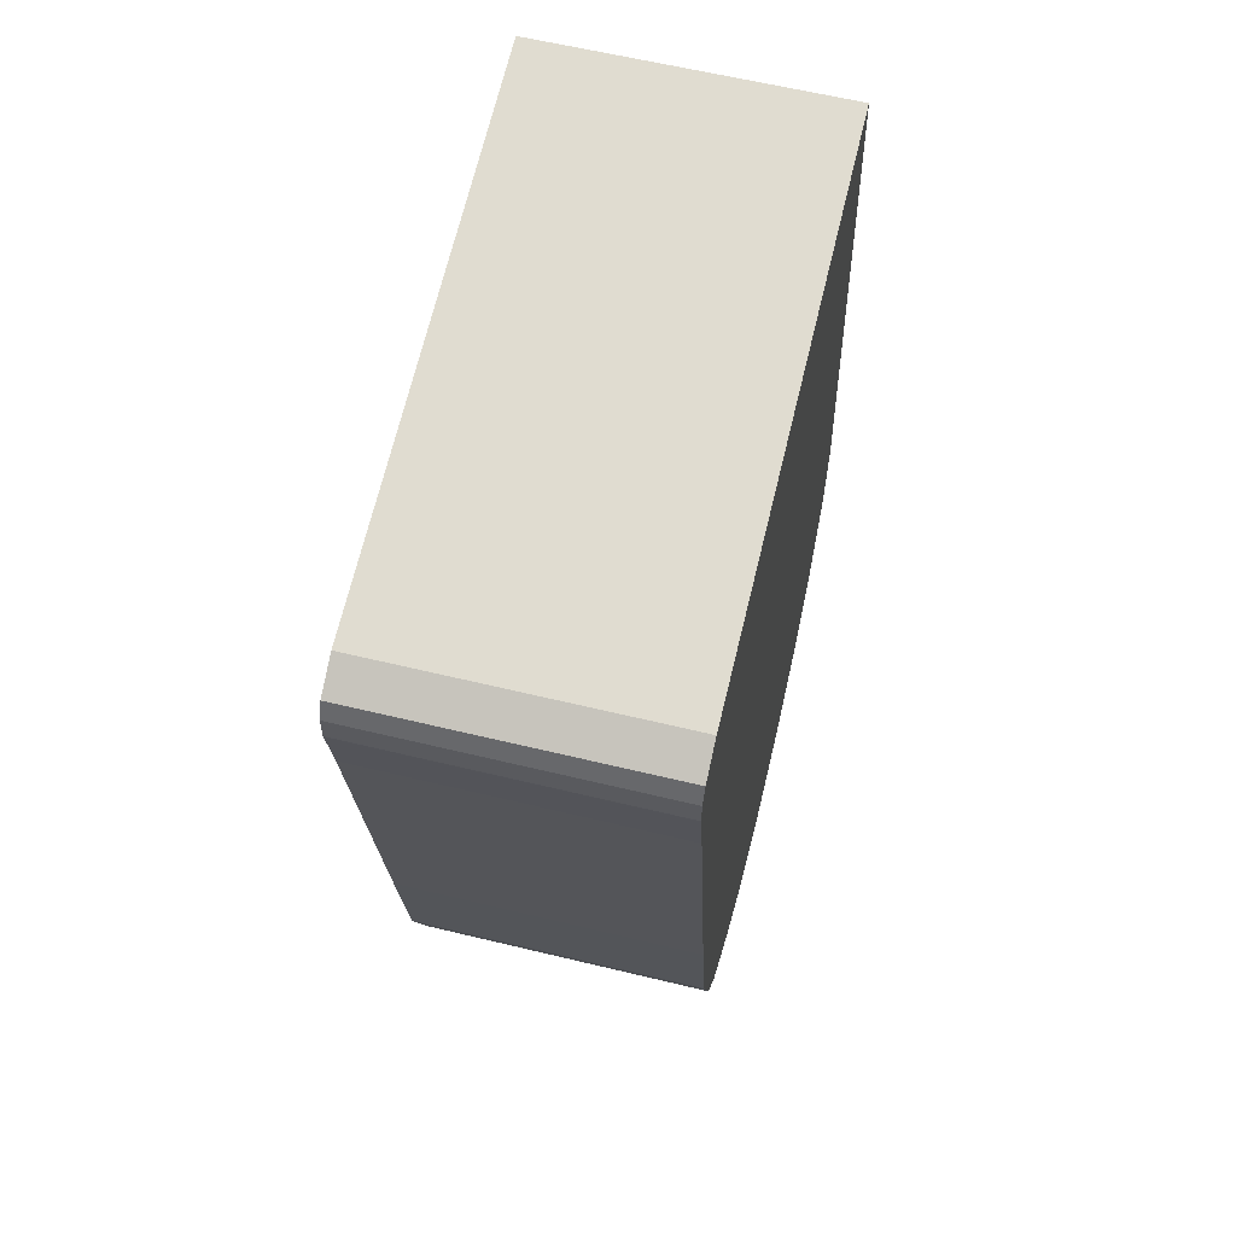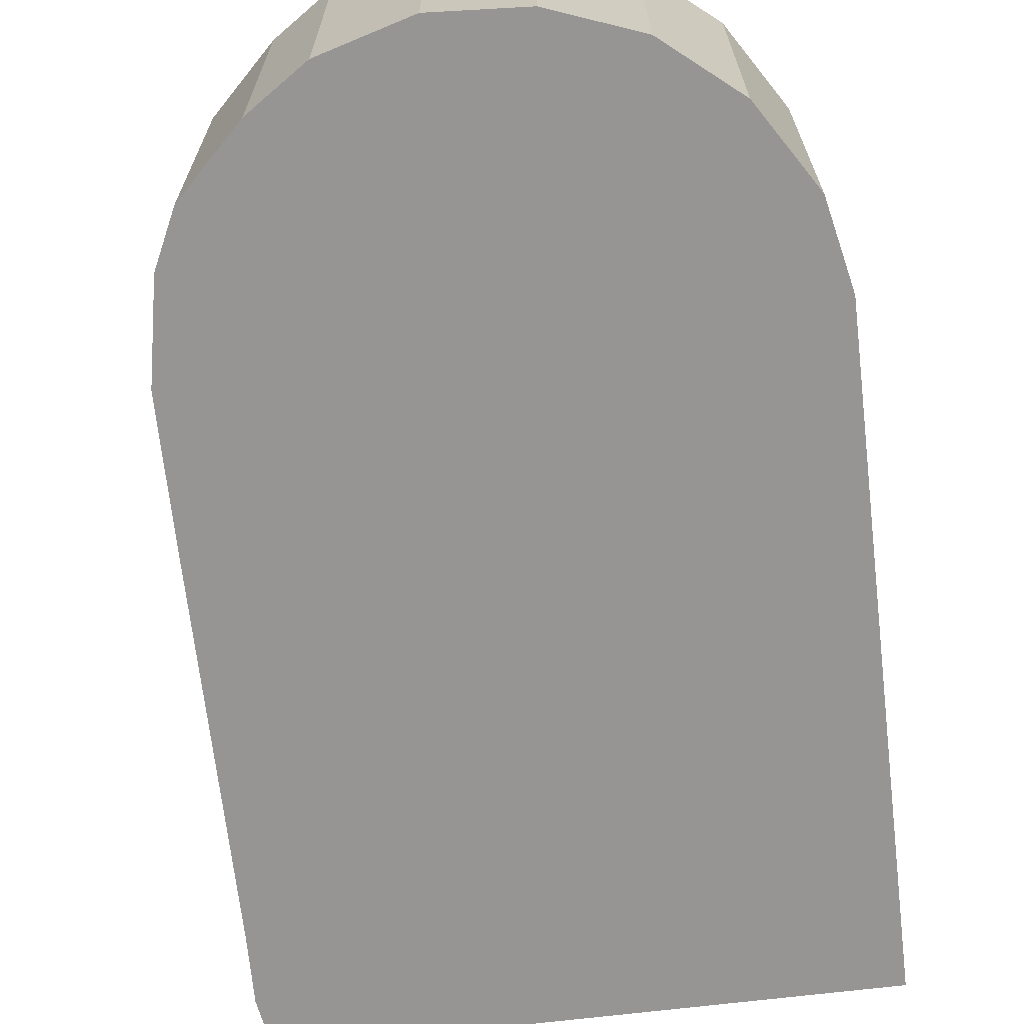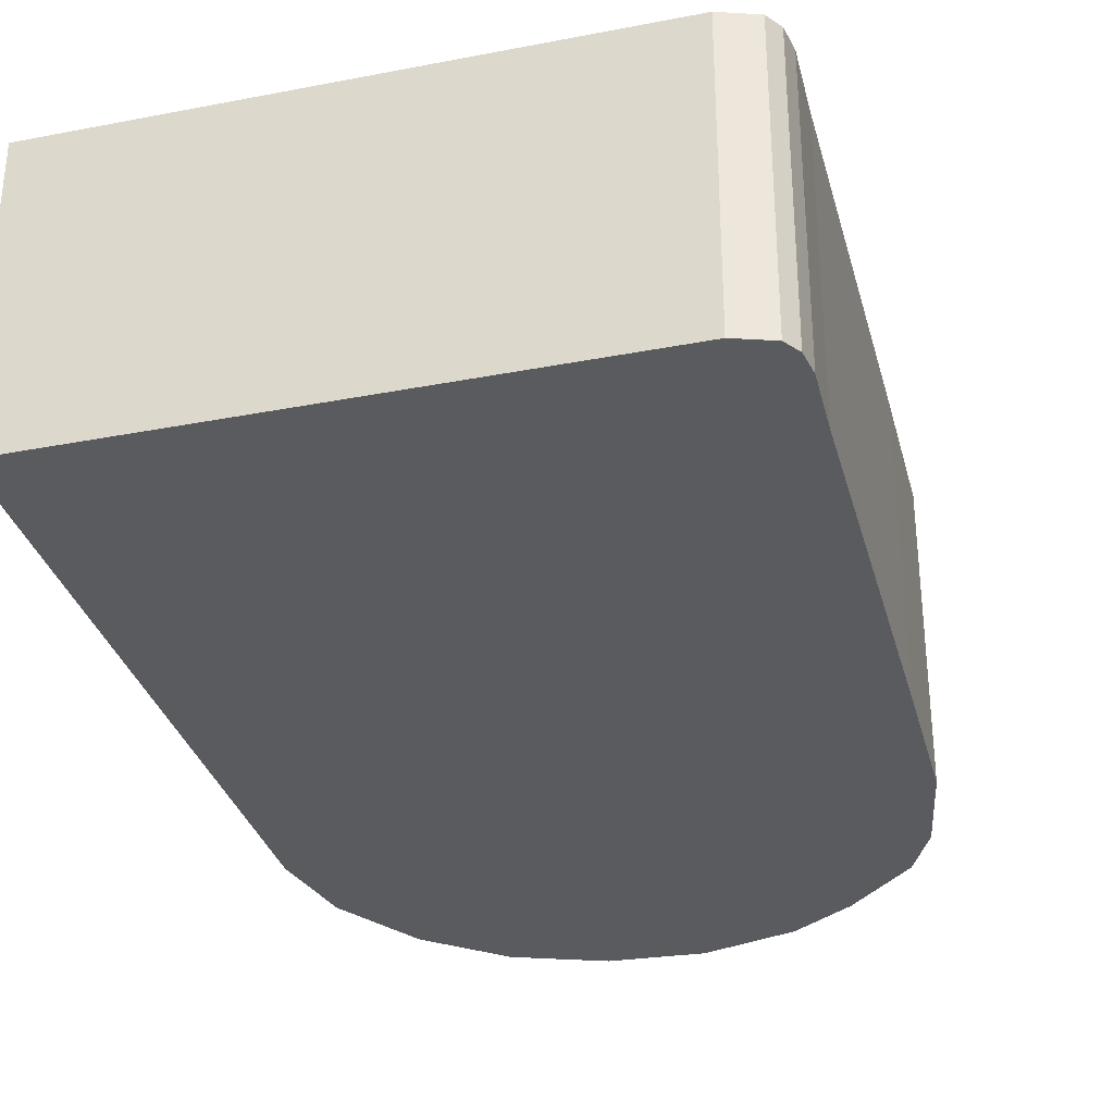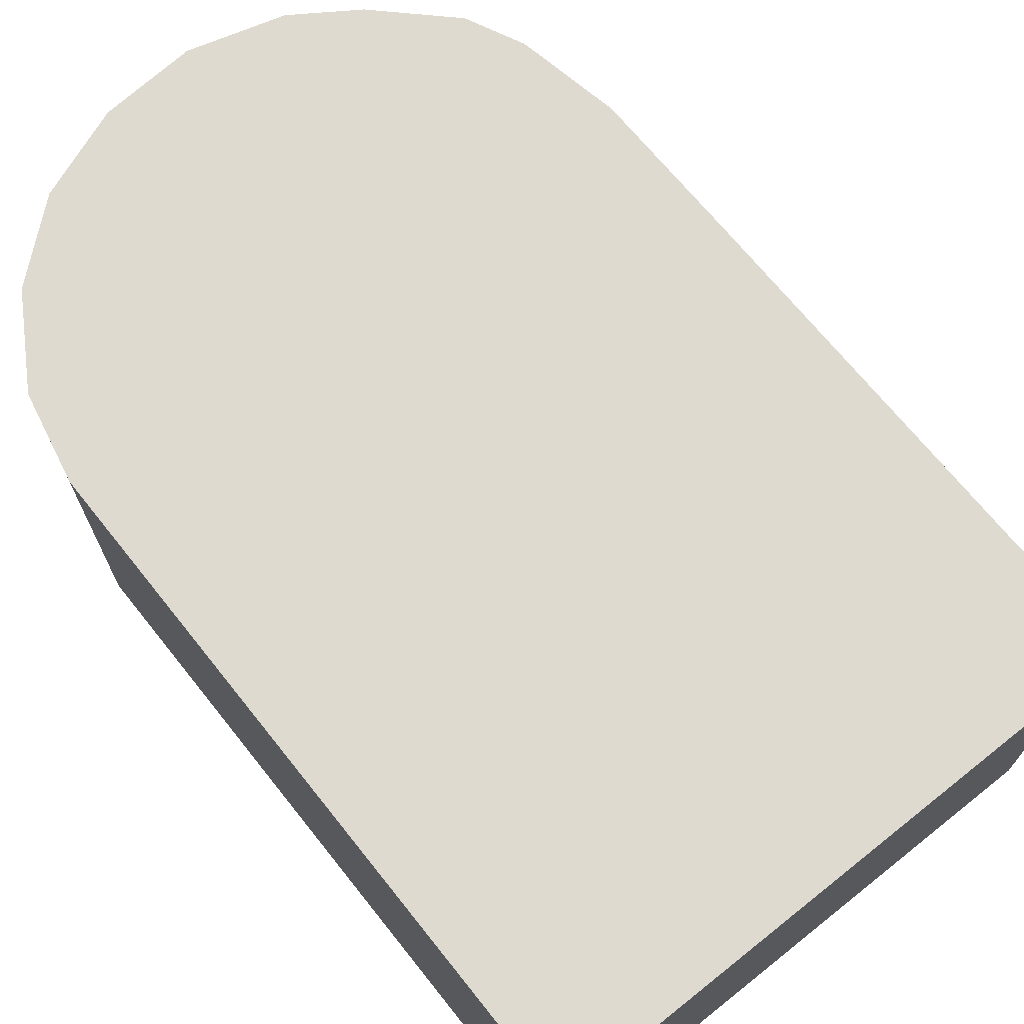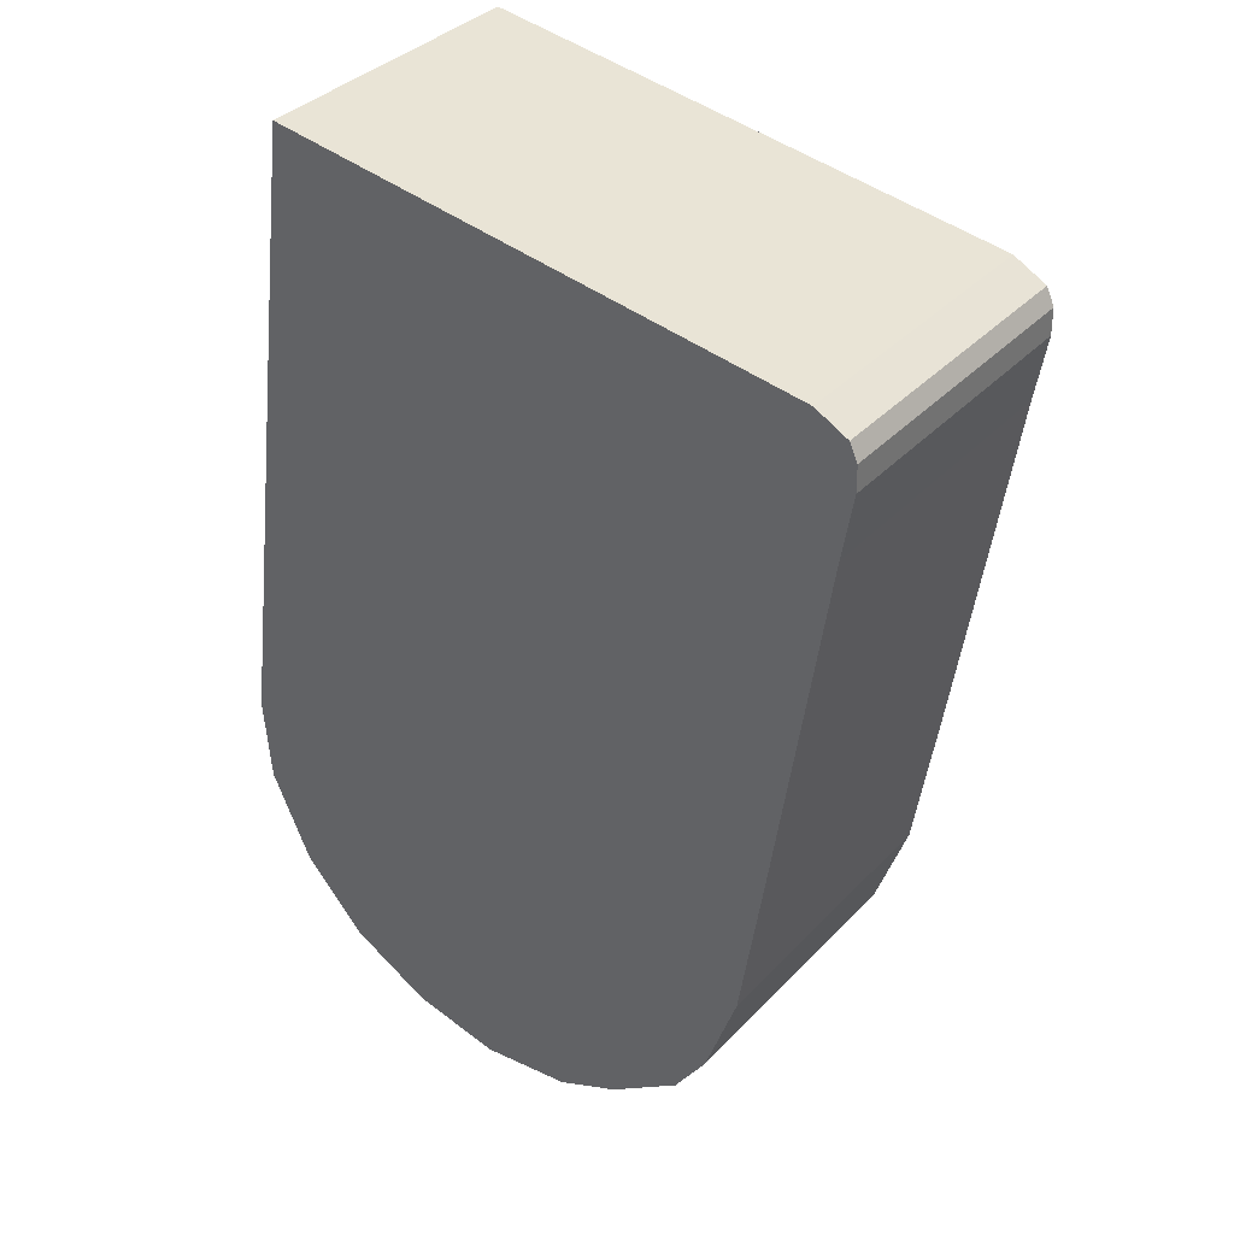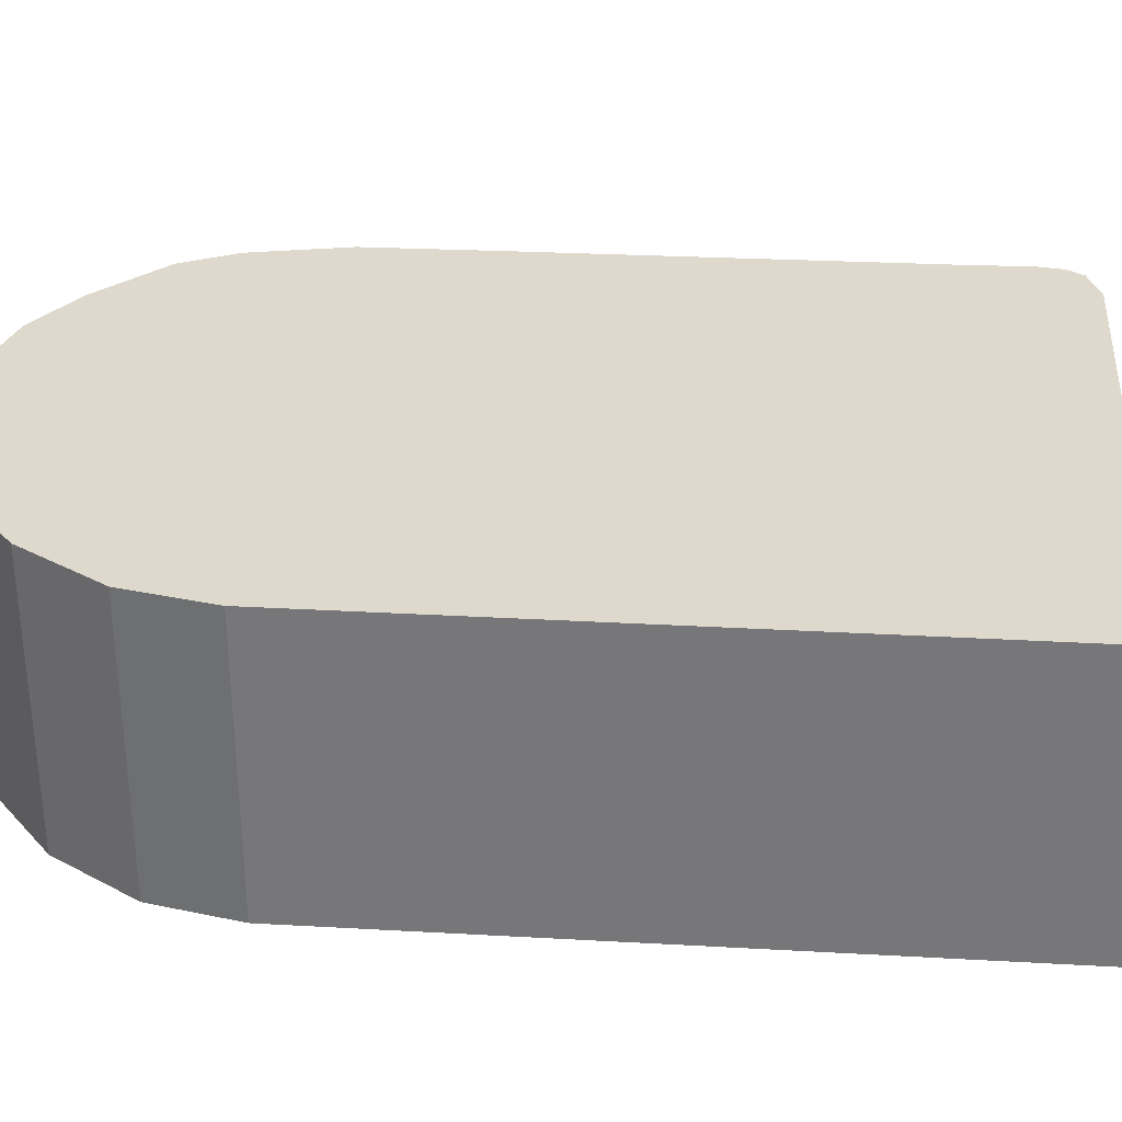
<metadata>
{"format":"obj","ext":"obj","renderer":"f3d","projection":"perspective","resolution":1024,"background":"white","views":[{"elev":61.7,"azim":103.8,"up":"+Z"},{"elev":-67.6,"azim":-165.4,"up":"+Y"},{"elev":-32.6,"azim":22.7,"up":"+Y"},{"elev":70.7,"azim":-30.9,"up":"+Y"},{"elev":36.8,"azim":37.4,"up":"+Z"},{"elev":32.2,"azim":-77.8,"up":"+Y"}]}
</metadata>
<code>
v  11.21 4.928 9.648
v  1.515 4.928 11.16
v  10.64 4.928 9.942
v  0 4.928 3.018e-16
v  11.35 4.928 9.357
v  11.36 4.928 8.912
v  11.17 4.928 7.794
v  10.24 4.928 1.382
v  9.864 4.928 -1.119
v  9.305 4.928 -2.751
v  0.114 4.928 -1.517
v  8.744 4.928 -3.606
v  0.806 4.928 -3.059
v  7.492 4.928 -4.535
v  1.879 4.928 -4.234
v  6.397 4.928 -5.073
v  3.274 4.928 -4.99
v  4.81 4.928 -5.3
v  6.397 3.106e-16 -5.073
v  4.81 3.245e-16 -5.3
v  3.274 3.055e-16 -4.99
v  1.879 2.593e-16 -4.234
v  0.806 1.873e-16 -3.059
v  0.114 9.289e-17 -1.517
v  0 0 0
v  1.515 -6.836e-16 11.16
v  10.64 -6.088e-16 9.942
v  11.21 -5.908e-16 9.648
v  11.35 -5.73e-16 9.357
v  11.36 -5.457e-16 8.912
v  11.17 -4.772e-16 7.794
v  10.24 -8.462e-17 1.382
v  9.864 6.852e-17 -1.119
v  9.305 1.685e-16 -2.751
v  8.744 2.208e-16 -3.606
v  7.492 2.777e-16 -4.535
g defaultobject
f 1 2 3
f 2 1 4
f 4 1 5
f 4 5 6
f 4 6 7
f 4 7 8
f 4 8 9
f 4 9 10
f 4 10 11
f 11 10 12
f 11 12 13
f 13 12 14
f 13 14 15
f 15 14 16
f 15 16 17
f 17 16 18
f 19 18 16
f 18 19 20
f 20 17 18
f 17 20 21
f 21 15 17
f 15 21 22
f 22 13 15
f 13 22 23
f 23 11 13
f 11 23 24
f 24 4 11
f 4 24 25
f 25 2 4
f 2 25 26
f 26 3 2
f 3 26 27
f 27 1 3
f 1 27 28
f 28 5 1
f 5 28 29
f 29 6 5
f 6 29 30
f 30 7 6
f 7 30 31
f 31 8 7
f 8 31 32
f 8 32 9
f 9 32 33
f 33 10 9
f 10 33 34
f 34 12 10
f 12 34 35
f 36 16 14
f 16 36 19
f 35 14 12
f 14 35 36
f 26 28 27
f 28 26 29
f 29 26 30
f 30 26 31
f 31 26 32
f 32 26 25
f 32 25 33
f 33 25 34
f 34 25 35
f 35 25 36
f 36 25 24
f 36 24 19
f 19 24 23
f 19 23 20
f 20 23 22
f 20 22 21

</code>
